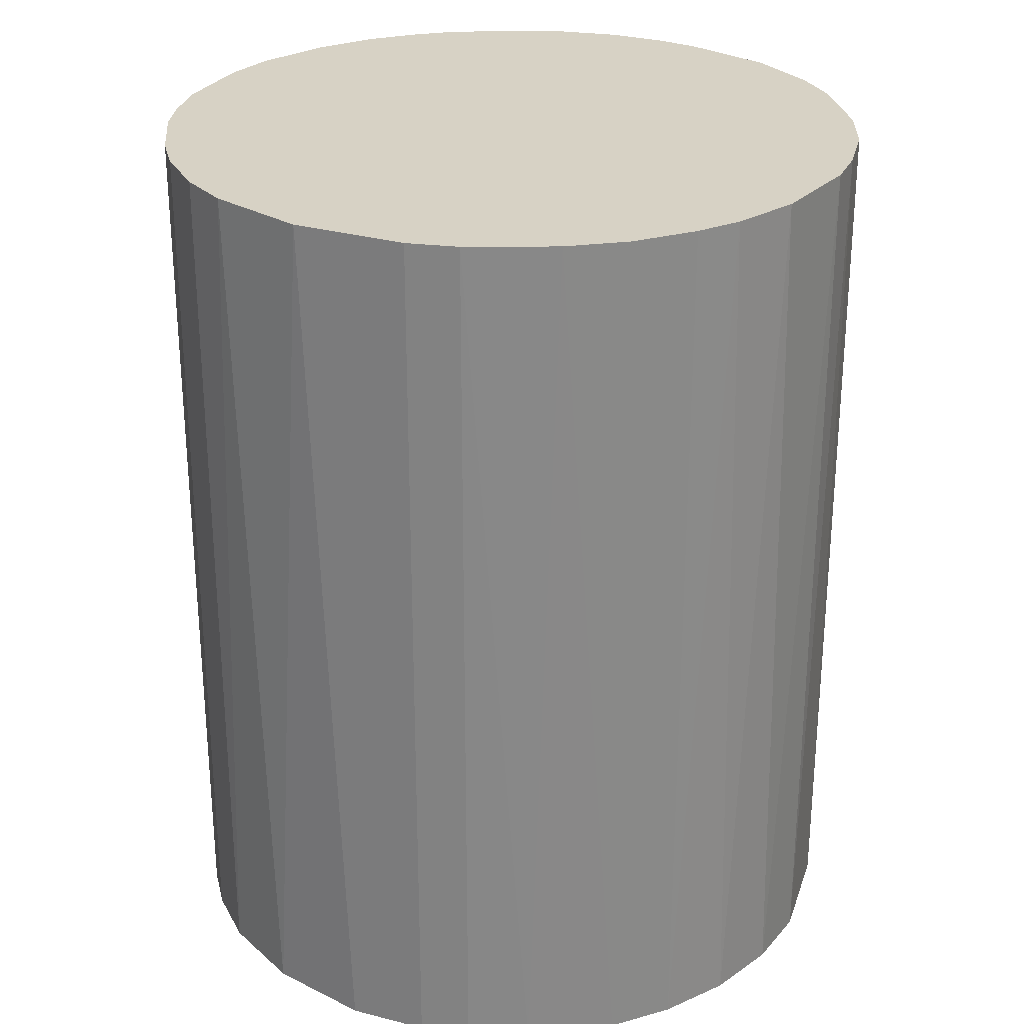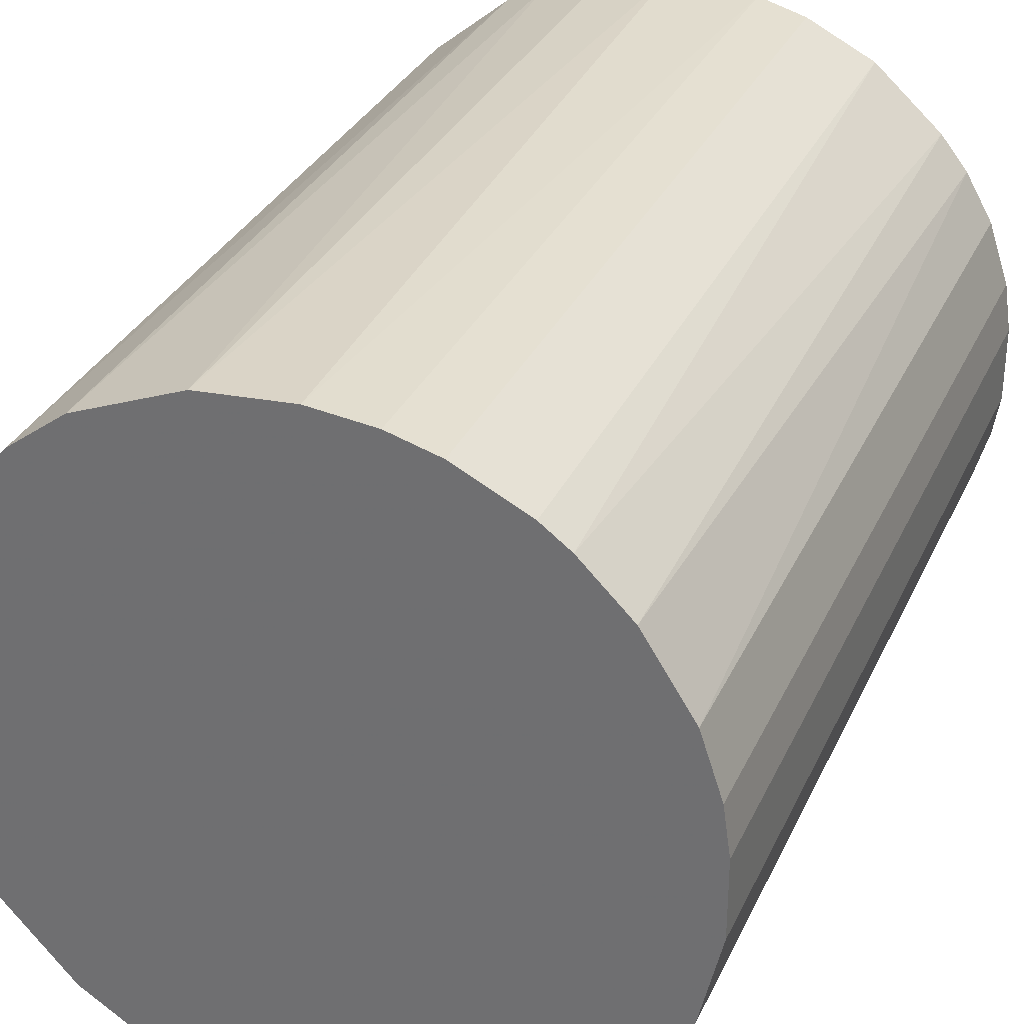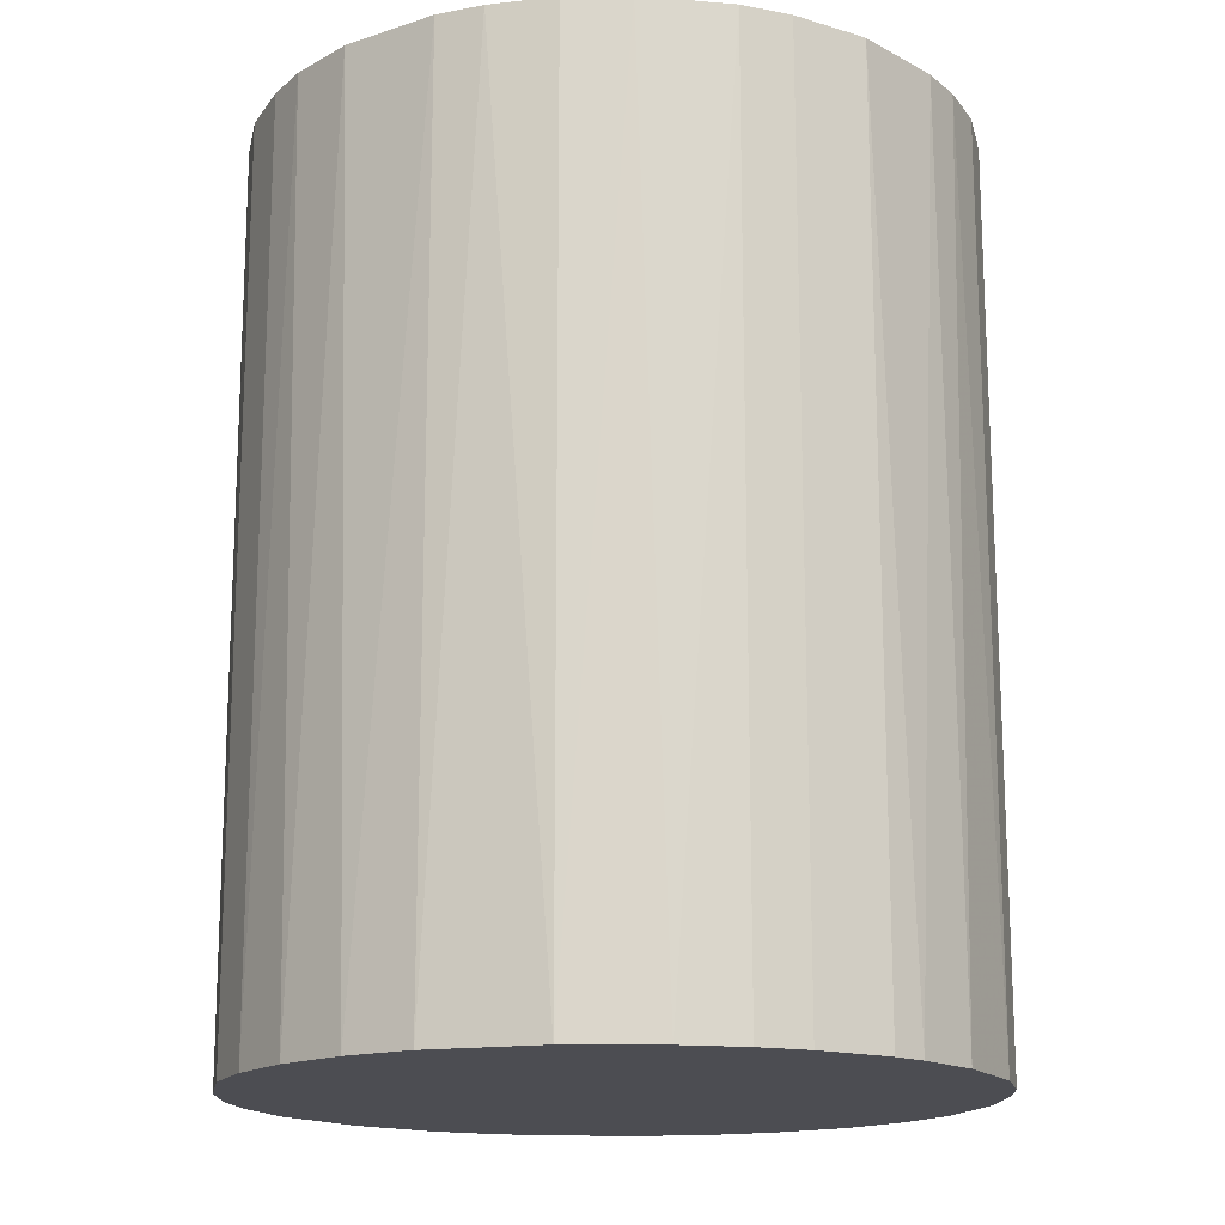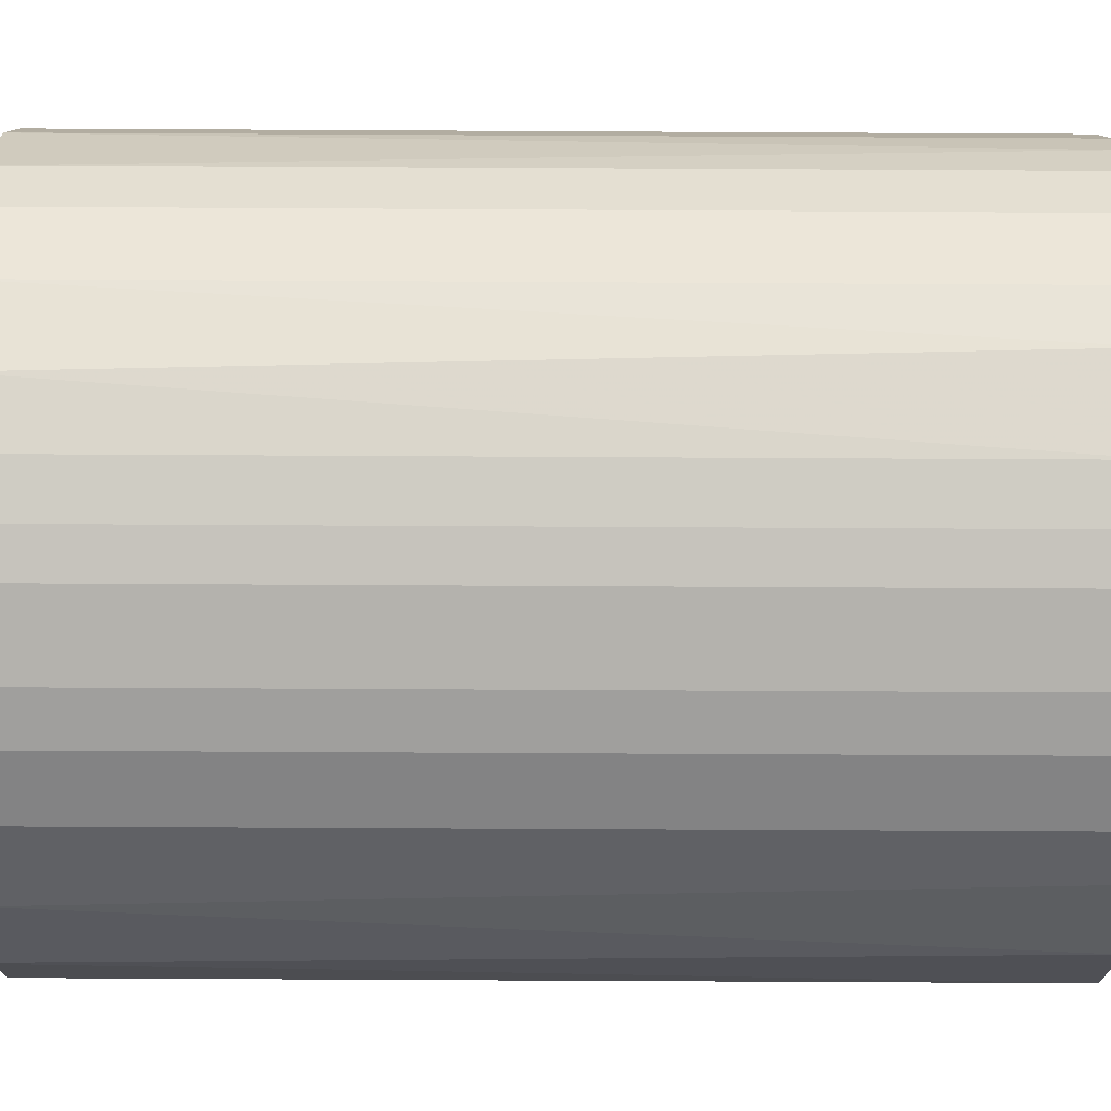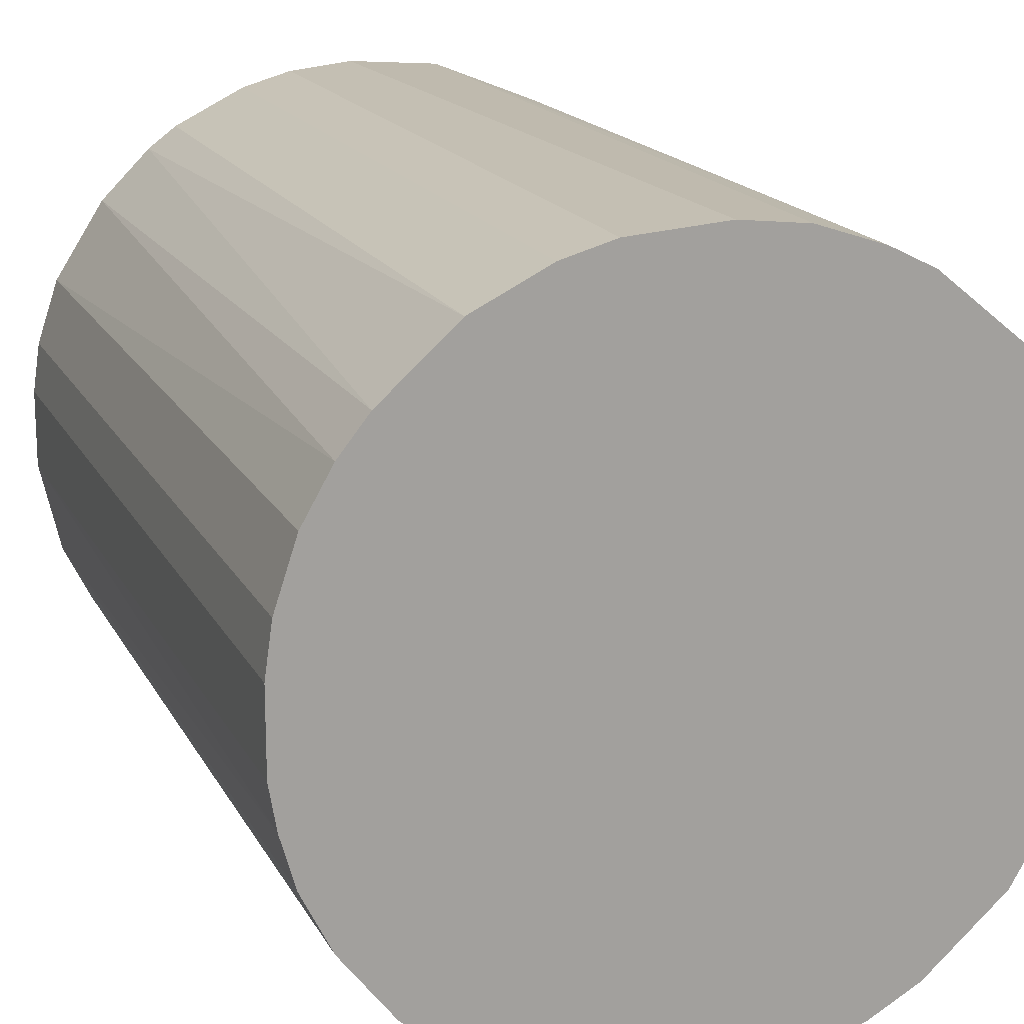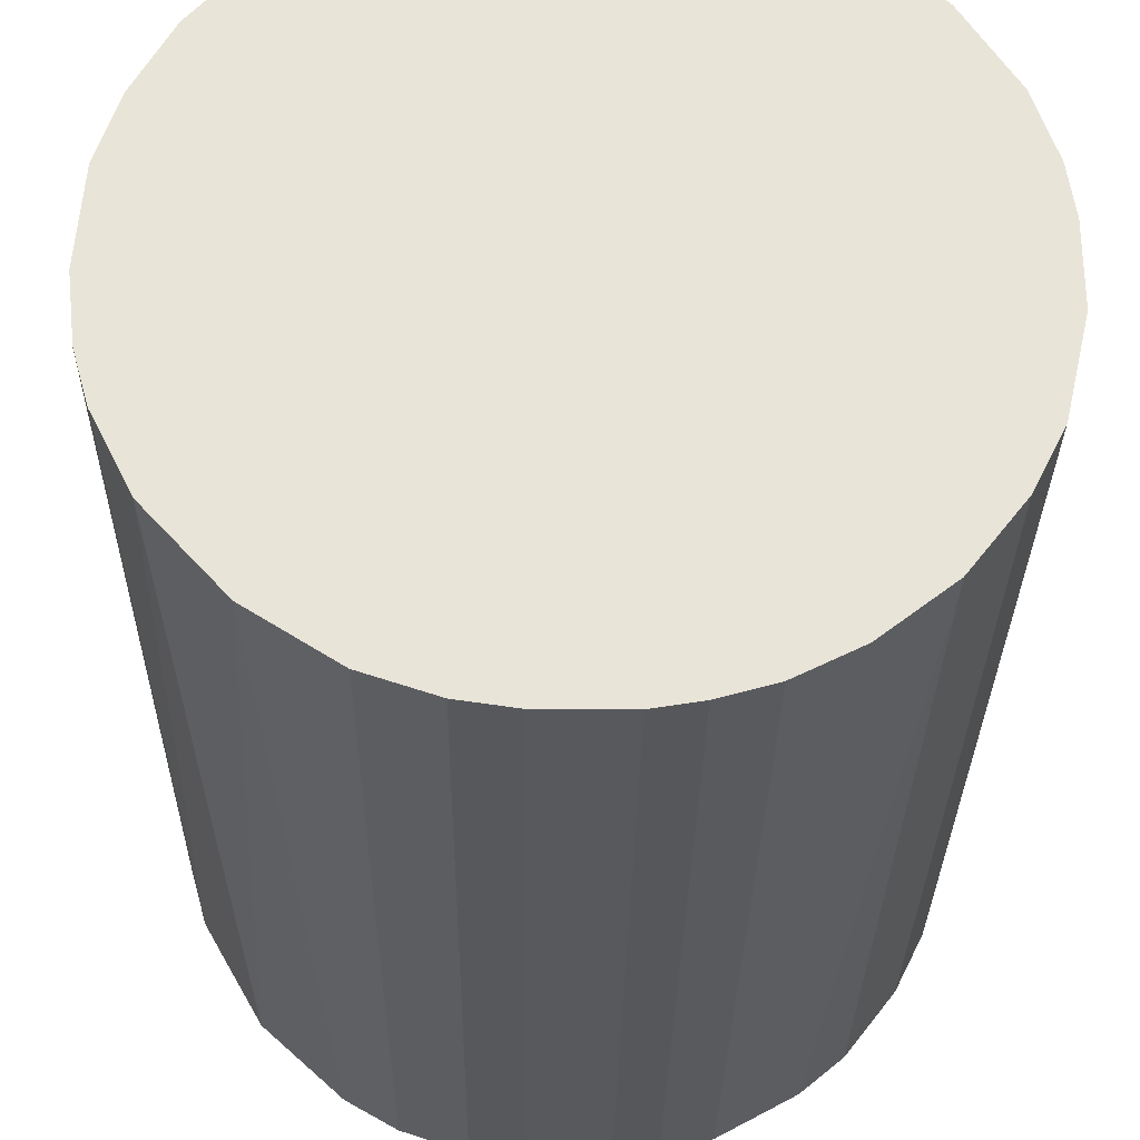
<metadata>
{"format":"obj","ext":"obj","renderer":"f3d","projection":"perspective","resolution":1024,"background":"white","views":[{"elev":27.3,"azim":84.9,"up":"+Z"},{"elev":31.8,"azim":-158.3,"up":"+Y"},{"elev":-16.3,"azim":174.7,"up":"+Z"},{"elev":-79.6,"azim":-90.3,"up":"+Y"},{"elev":17.0,"azim":-19.8,"up":"+Y"},{"elev":-29.2,"azim":179.3,"up":"+Y"}]}
</metadata>
<code>
o convex_0
v 0.01566 0.02583 0.03799
v -0.003487 -0.02981 -0.03799
v -0.007071 -0.02921 -0.03799
v 0.006681 0.02942 -0.03799
v -0.02921 0.007278 0.03799
v 0.02344 -0.01904 0.03799
v 0.03002 -0.001091 -0.03799
v -0.02921 0.007278 -0.03799
v -0.01784 -0.02442 0.03799
v -0.01665 0.02523 0.03799
v -0.02802 -0.01126 -0.03799
v 0.02763 0.01206 0.03799
v 0.01925 -0.02322 -0.03799
v 0.007278 -0.02921 0.03799
v -0.01904 0.02344 -0.03799
v 0.02463 0.01745 -0.03799
v -0.02921 -0.007071 0.03799
v -0.006474 0.02942 0.03799
v 0.02942 -0.006474 0.03799
v 0.02822 -0.01066 -0.03799
v -0.02143 -0.02143 -0.03799
v -0.006474 0.02942 -0.03799
v -0.007071 -0.02921 0.03799
v -0.02502 0.01685 0.03799
v -0.02562 -0.01604 0.03799
v 0.007278 -0.02921 -0.03799
v 0.001298 0.03002 0.03799
v 0.01566 0.02583 -0.03799
v 0.01685 -0.02502 0.03799
v 0.02942 0.006681 -0.03799
v 0.03002 0.001298 0.03799
v 0.02224 0.02044 0.03799
v -0.02981 -0.003481 -0.03799
v -0.02742 0.01267 -0.03799
v -0.01127 -0.02802 -0.03799
v 0.01267 -0.02742 -0.03799
v 0.02523 -0.01664 -0.03799
v -0.01067 0.02822 -0.03799
v 0.01207 0.02763 0.03799
v 0.02822 -0.01066 0.03799
v 0.003091 -0.02981 0.03799
v -0.02981 0.00309 0.03799
v -0.02323 0.01924 -0.03799
v 0.02044 0.02224 -0.03799
v -0.001091 0.03002 -0.03799
v -0.02263 0.01985 0.03799
v -0.02562 -0.01605 -0.03799
v -0.01127 -0.02802 0.03799
v -0.01605 -0.02562 -0.03799
v -0.02143 -0.02143 0.03799
v 0.02763 0.01206 -0.03799
v 0.02942 0.006681 0.03799
v 0.006681 0.02942 0.03799
v -0.01067 0.02822 0.03799
v 0.01267 -0.02742 0.03799
v -0.02742 0.01267 0.03799
v 0.02583 0.01565 0.03799
v -0.02802 -0.01126 0.03799
v 0.003091 -0.02981 -0.03799
v -0.003487 -0.02981 0.03799
v -0.02981 0.00309 -0.03799
v -0.02981 -0.003481 0.03799
v 0.02942 -0.006474 -0.03799
v -0.01665 0.02523 -0.03799
f 38 15 64
f 2 3 4
f 1 5 6
f 2 4 7
f 4 3 8
f 6 5 9
f 5 1 10
f 8 3 11
f 1 6 12
f 2 7 13
f 6 9 14
f 4 8 15
f 7 4 16
f 9 5 17
f 10 1 18
f 12 6 19
f 13 7 20
f 11 3 21
f 4 15 22
f 3 2 23
f 14 9 23
f 5 10 24
f 9 17 25
f 2 13 26
f 18 1 27
f 16 4 28
f 13 6 29
f 6 14 29
f 7 16 30
f 19 7 31
f 12 19 31
f 7 30 31
f 1 12 32
f 8 11 33
f 11 17 33
f 8 5 34
f 15 8 34
f 21 3 35
f 3 23 35
f 26 13 36
f 14 26 36
f 13 29 36
f 6 13 37
f 13 20 37
f 22 15 38
f 18 22 38
f 27 1 39
f 1 28 39
f 28 4 39
f 19 6 40
f 20 19 40
f 6 37 40
f 37 20 40
f 14 23 41
f 26 14 41
f 5 8 42
f 17 5 42
f 15 34 43
f 34 24 43
f 28 1 44
f 16 28 44
f 1 32 44
f 32 16 44
f 4 22 45
f 22 18 45
f 27 4 45
f 18 27 45
f 10 15 46
f 24 10 46
f 15 43 46
f 43 24 46
f 11 21 47
f 23 9 48
f 35 23 48
f 35 48 49
f 9 21 49
f 21 35 49
f 48 9 49
f 21 9 50
f 9 25 50
f 47 21 50
f 25 47 50
f 30 16 51
f 12 30 51
f 30 12 52
f 12 31 52
f 31 30 52
f 4 27 53
f 27 39 53
f 39 4 53
f 10 18 54
f 38 10 54
f 18 38 54
f 29 14 55
f 14 36 55
f 36 29 55
f 5 24 56
f 34 5 56
f 24 34 56
f 32 12 57
f 16 32 57
f 12 51 57
f 51 16 57
f 17 11 58
f 25 17 58
f 11 47 58
f 47 25 58
f 2 26 59
f 41 2 59
f 26 41 59
f 23 2 60
f 2 41 60
f 41 23 60
f 8 33 61
f 42 8 61
f 33 42 61
f 33 17 62
f 17 42 62
f 42 33 62
f 7 19 63
f 20 7 63
f 19 20 63
f 15 10 64
f 10 38 64

</code>
